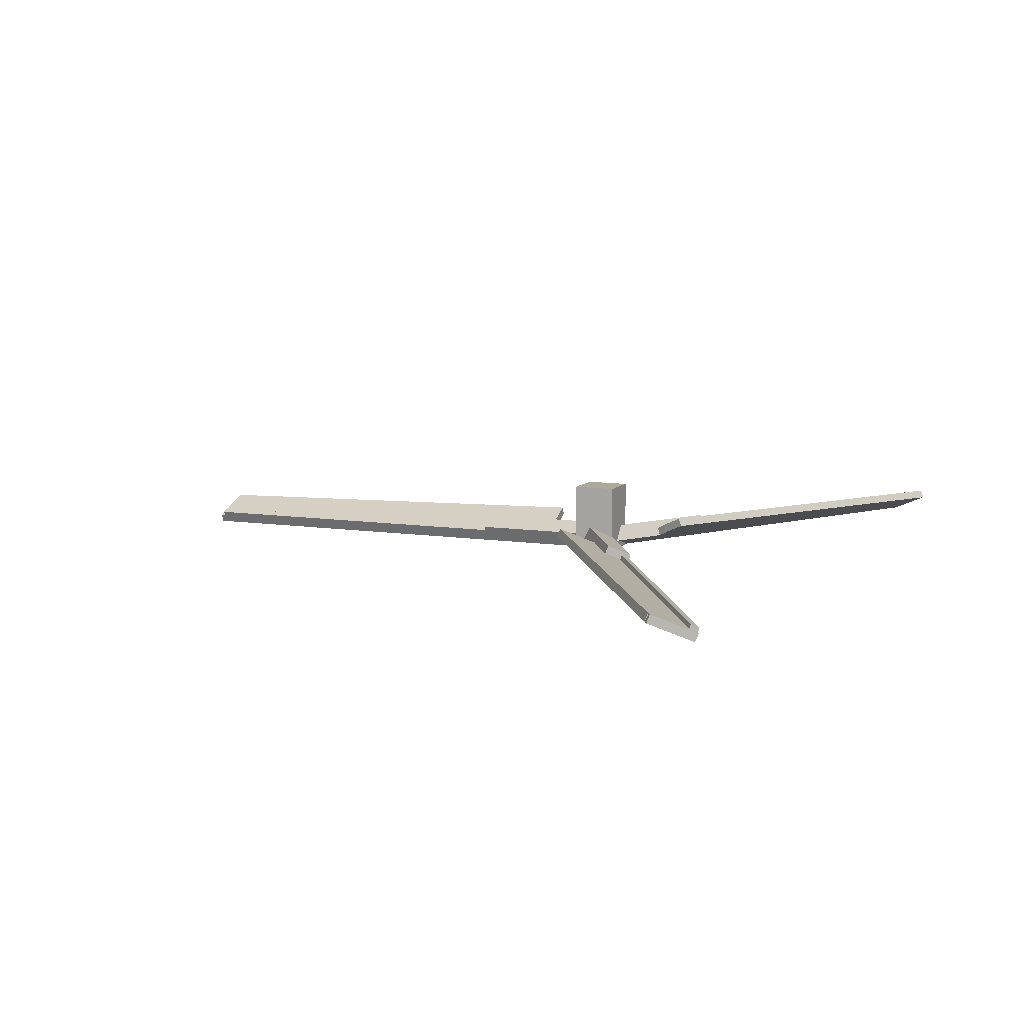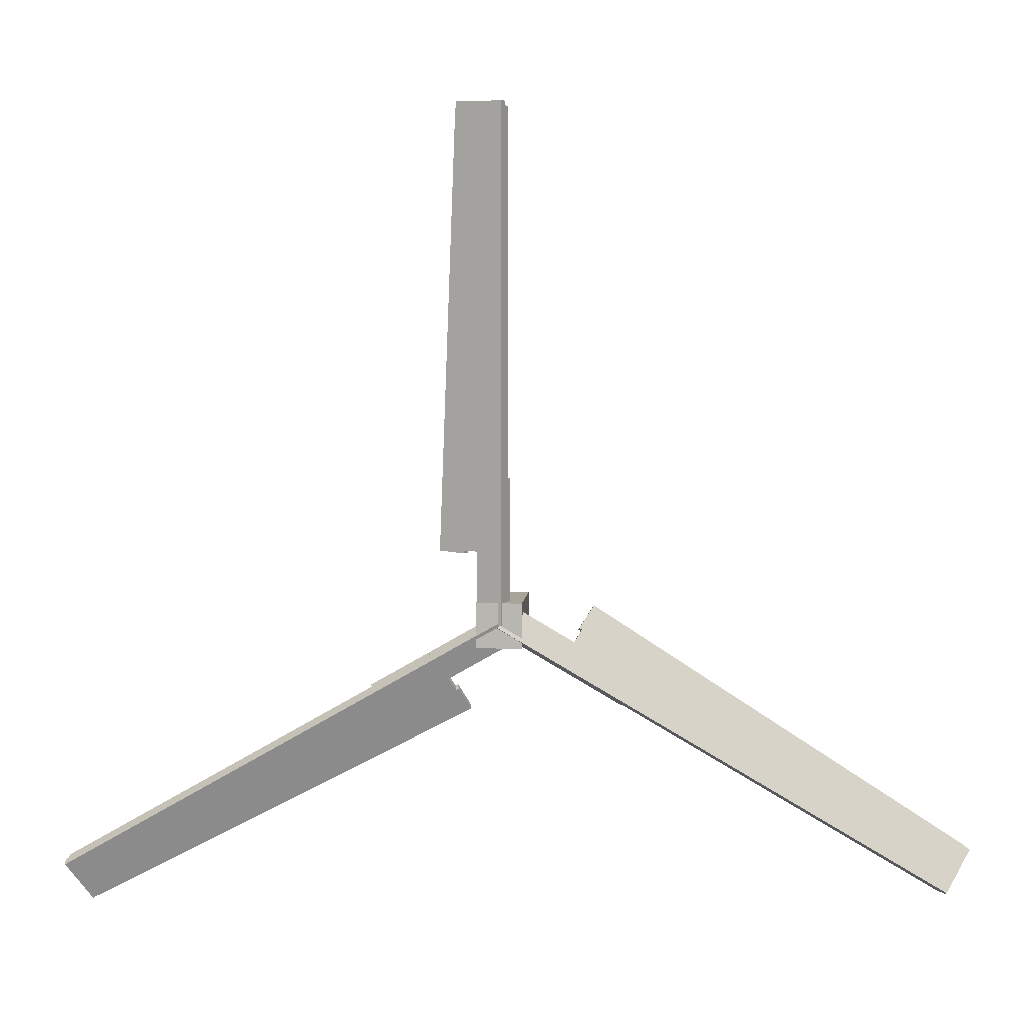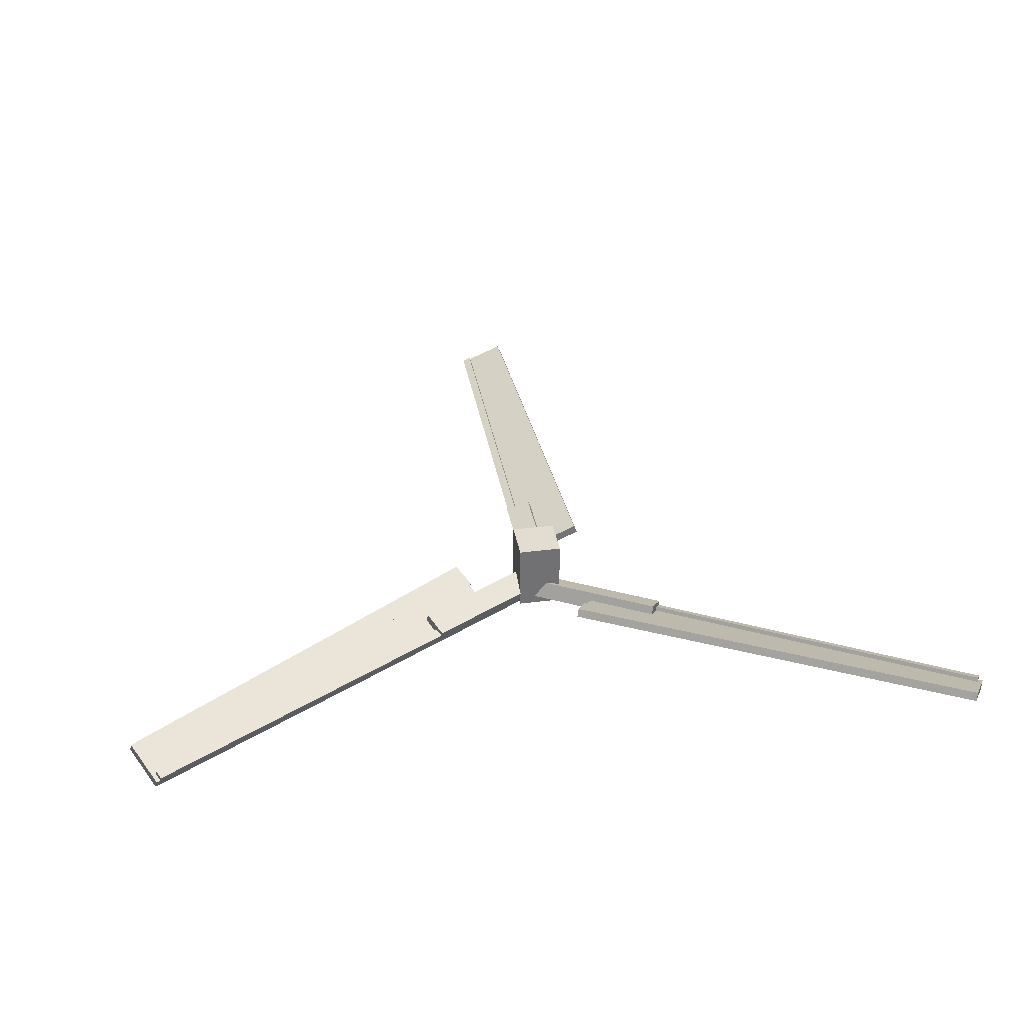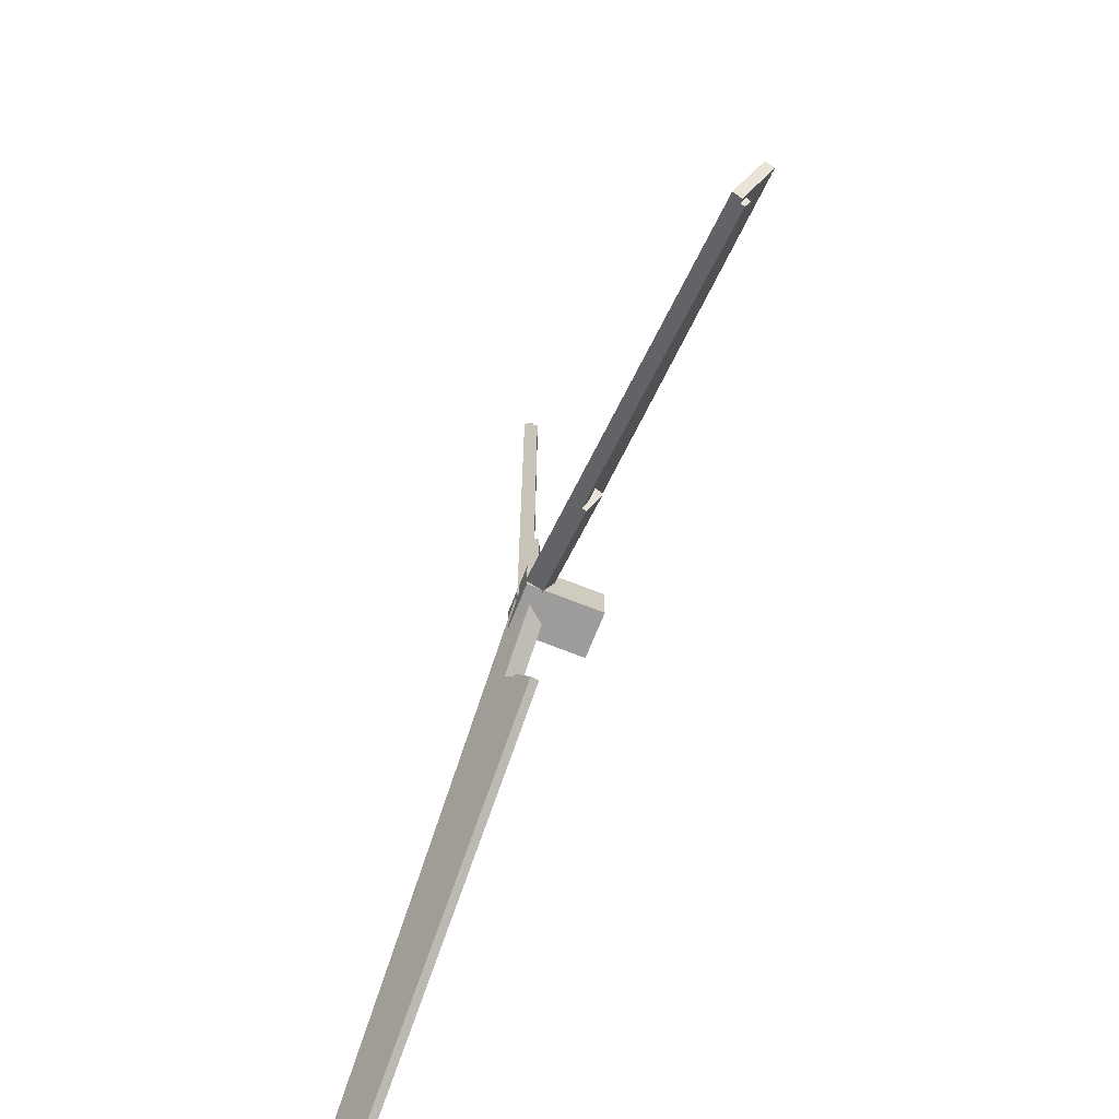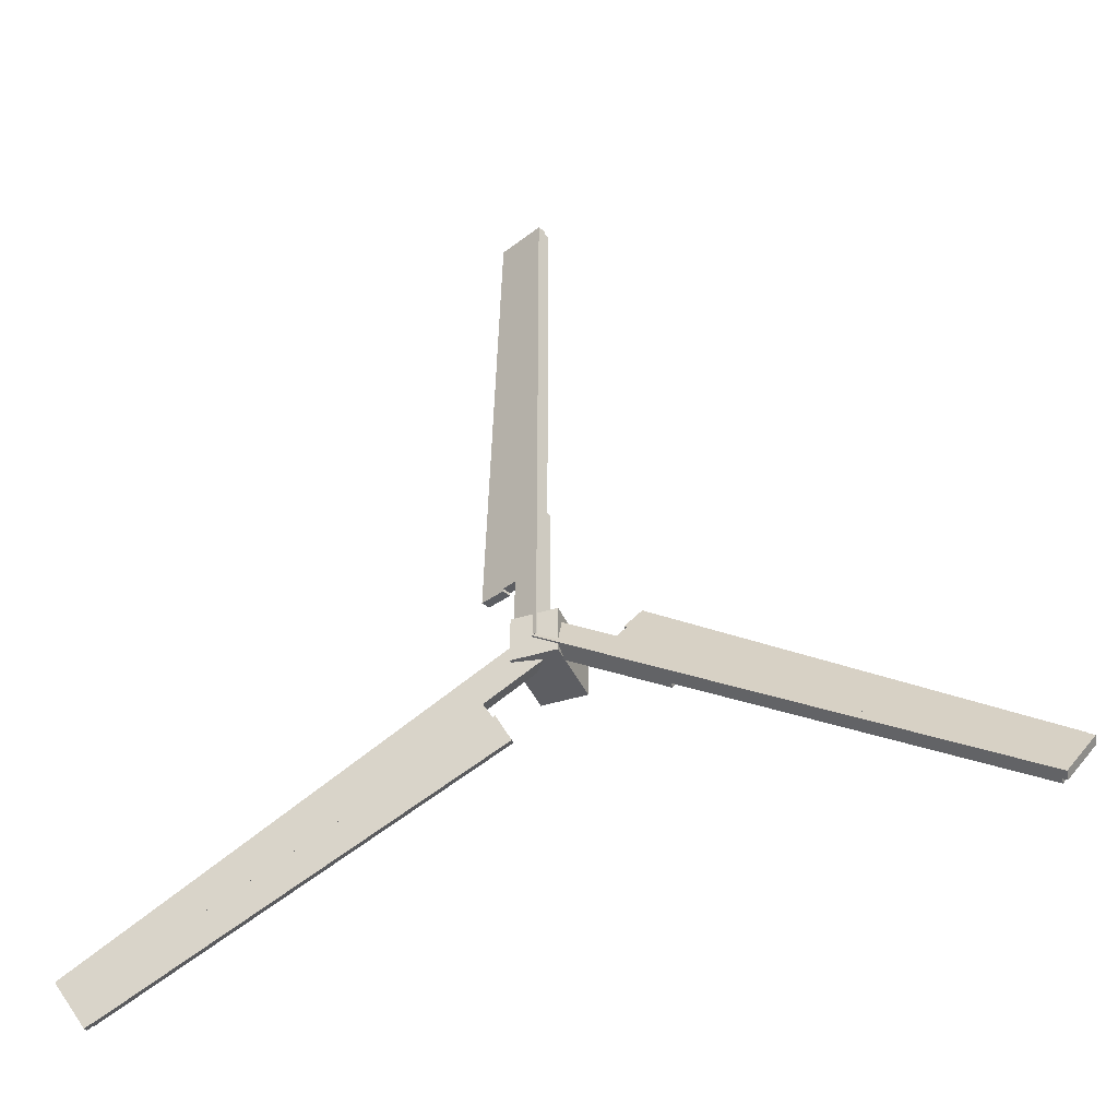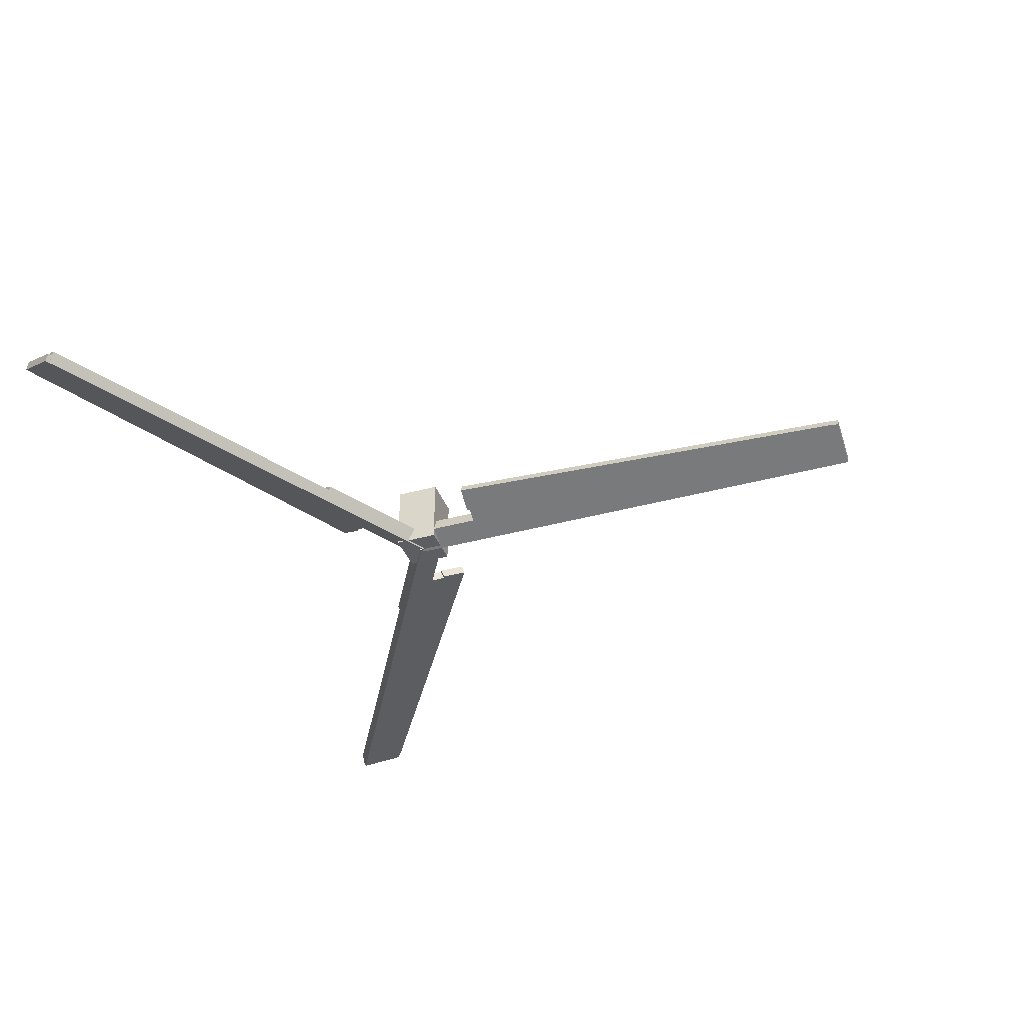
<metadata>
{"format":"obj","ext":"obj","renderer":"f3d","projection":"perspective","resolution":1024,"background":"white","views":[{"elev":8.9,"azim":-67.0,"up":"+Z"},{"elev":7.1,"azim":-174.2,"up":"+Y"},{"elev":35.1,"azim":-9.8,"up":"+Z"},{"elev":-70.1,"azim":-111.6,"up":"+Y"},{"elev":-39.2,"azim":-158.3,"up":"+Y"},{"elev":-37.7,"azim":109.3,"up":"+Z"}]}
</metadata>
<code>
o bone
v 0.3125 0.3125 0.5
v 0.3125 0.3125 -0.5
v 0.3125 -0.3125 0.5
v 0.3125 -0.3125 -0.5
v -0.3125 0.3125 -0.5
v -0.3125 0.3125 0.5
v -0.3125 -0.3125 -0.5
v -0.3125 -0.3125 0.5
f 4 7 5 2
f 3 4 2 1
f 8 3 1 6
f 7 8 6 5
f 6 1 2 5
f 7 4 3 8
o wind1
v 0.08166 7 -0.4713
v -0.03383 7 -0.5192
v 0.08166 1 -0.4713
v -0.03383 1 -0.5192
v -0.1056 7 -0.3459
v 0.009907 7 -0.2981
v -0.1056 1 -0.3459
v 0.009907 1 -0.2981
f 12 15 13 10
f 11 12 10 9
f 16 11 9 14
f 15 16 14 13
f 14 9 10 13
f 15 12 11 16
o wind1.001
v 0.6097 6.972 -0.2526
v 0.2635 6.955 -0.396
v 0.8515 0.9775 -0.1525
v 0.5053 0.9611 -0.2958
v 0.2157 6.955 -0.2805
v 0.5618 6.972 -0.1371
v 0.4575 0.9611 -0.1804
v 0.8036 0.9775 -0.03698
f 20 23 21 18
f 19 20 18 17
f 24 19 17 22
f 23 24 22 21
f 22 17 18 21
f 23 20 19 24
o wind1.002
v 0.5436 7 -0.28
v 0.08166 7 -0.4713
v 0.5436 1 -0.28
v 0.08166 1 -0.4713
v 0.03382 7 -0.3558
v 0.4958 7 -0.1645
v 0.03382 1 -0.3558
v 0.4958 1 -0.1645
f 28 31 29 26
f 27 28 26 25
f 32 27 25 30
f 31 32 30 29
f 30 25 26 29
f 31 28 27 32
o wind1.003
v 0.5535 7.062 -0.1406
v 0.6013 7.062 -0.2561
v 0.5535 6.75 -0.1406
v 0.6013 6.75 -0.2561
v -0.03383 7.062 -0.5192
v -0.08166 7.062 -0.4037
v -0.03383 6.75 -0.5192
v -0.08166 6.75 -0.4037
f 36 39 37 34
f 35 36 34 33
f 40 35 33 38
f 39 40 38 37
f 38 33 34 37
f 39 36 35 40
o wind1.004
v 0.217 2 -0.1447
v 0.3126 2 -0.3757
v 0.217 -0 -0.1447
v 0.3126 -0 -0.3757
v -0.03383 2 -0.5192
v -0.1295 2 -0.2882
v -0.03383 -0 -0.5192
v -0.1295 -0 -0.2882
f 44 47 45 42
f 43 44 42 41
f 48 43 41 46
f 47 48 46 45
f 46 41 42 45
f 47 44 43 48
o wind2
v 6.021 -3.571 -0.4713
v 6.079 -3.471 -0.5192
v 0.8252 -0.5707 -0.4713
v 0.8829 -0.4707 -0.5192
v 6.115 -3.409 -0.3459
v 6.057 -3.509 -0.2981
v 0.9188 -0.4086 -0.3459
v 0.8611 -0.5086 -0.2981
f 52 55 53 50
f 51 52 50 49
f 56 51 49 54
f 55 56 54 53
f 54 49 50 53
f 55 52 51 56
o wind2.001
v 5.733 -4.014 -0.2526
v 5.892 -3.706 -0.396
v 0.4208 -1.226 -0.1525
v 0.5797 -0.9182 -0.2958
v 5.916 -3.665 -0.2805
v 5.757 -3.972 -0.1371
v 0.6036 -0.8768 -0.1804
v 0.4447 -1.185 -0.03698
f 60 63 61 58
f 59 60 58 57
f 64 59 57 62
f 63 64 62 61
f 62 57 58 61
f 63 60 59 64
o wind2.002
v 5.79 -3.971 -0.28
v 6.021 -3.571 -0.4713
v 0.5942 -0.9708 -0.28
v 0.8252 -0.5707 -0.4713
v 6.045 -3.529 -0.3558
v 5.814 -3.929 -0.1645
v 0.8491 -0.5293 -0.3558
v 0.6181 -0.9293 -0.1645
f 68 71 69 66
f 67 68 66 65
f 72 67 65 70
f 71 72 70 69
f 70 65 66 69
f 71 68 67 72
o wind2.003
v 5.84 -4.011 -0.1406
v 5.816 -4.052 -0.2561
v 5.569 -3.854 -0.1406
v 5.545 -3.896 -0.2561
v 6.133 -3.502 -0.5192
v 6.157 -3.461 -0.4037
v 5.863 -3.346 -0.5192
v 5.887 -3.304 -0.4037
f 76 79 77 74
f 75 76 74 73
f 80 75 73 78
f 79 80 78 77
f 78 73 74 77
f 79 76 75 80
o wind2.004
v 1.624 -1.188 -0.1447
v 1.576 -1.271 -0.3757
v -0.1085 -0.1879 -0.1447
v -0.1563 -0.2707 -0.3757
v 1.749 -0.9707 -0.5192
v 1.797 -0.8879 -0.2882
v 0.01691 0.02929 -0.5192
v 0.06475 0.1121 -0.2882
f 84 87 85 82
f 83 84 82 81
f 88 83 81 86
f 87 88 86 85
f 86 81 82 85
f 87 84 83 88
o wind3
v -6.103 -3.429 -0.4713
v -6.045 -3.529 -0.5192
v -0.9069 -0.4293 -0.4713
v -0.8491 -0.5293 -0.5192
v -6.009 -3.591 -0.3459
v -6.067 -3.491 -0.2981
v -0.8132 -0.5914 -0.3459
v -0.871 -0.4914 -0.2981
f 92 95 93 90
f 91 92 90 89
f 96 91 89 94
f 95 96 94 93
f 94 89 90 93
f 95 92 91 96
o wind3.001
v -6.343 -2.958 -0.2526
v -6.155 -3.249 -0.396
v -1.272 0.2486 -0.1525
v -1.085 -0.04295 -0.2958
v -6.131 -3.291 -0.2805
v -6.319 -2.999 -0.1371
v -1.061 -0.08437 -0.1804
v -1.248 0.2072 -0.03698
f 100 103 101 98
f 99 100 98 97
f 104 99 97 102
f 103 104 102 101
f 102 97 98 101
f 103 100 99 104
o wind3.002
v -6.334 -3.029 -0.28
v -6.103 -3.429 -0.4713
v -1.138 -0.02923 -0.28
v -0.9069 -0.4293 -0.4713
v -6.079 -3.471 -0.3558
v -6.31 -3.071 -0.1645
v -0.8829 -0.4707 -0.3558
v -1.114 -0.07065 -0.1645
f 108 111 109 106
f 107 108 106 105
f 112 107 105 110
f 111 112 110 109
f 110 105 106 109
f 111 108 107 112
o wind3.003
v -6.393 -3.052 -0.1406
v -6.417 -3.01 -0.2561
v -6.122 -2.896 -0.1406
v -6.146 -2.854 -0.2561
v -6.099 -3.561 -0.5192
v -6.075 -3.602 -0.4037
v -5.829 -3.404 -0.5192
v -5.805 -3.446 -0.4037
f 116 119 117 114
f 115 116 114 113
f 120 115 113 118
f 119 120 118 117
f 118 113 114 117
f 119 116 115 120
o wind3.004
v -1.841 -0.8121 -0.1447
v -1.888 -0.7293 -0.3757
v -0.1085 0.1879 -0.1447
v -0.1563 0.2707 -0.3757
v -1.715 -1.029 -0.5192
v -1.667 -1.112 -0.2882
v 0.01691 -0.02929 -0.5192
v 0.06475 -0.1121 -0.2882
f 124 127 125 122
f 123 124 122 121
f 128 123 121 126
f 127 128 126 125
f 126 121 122 125
f 127 124 123 128

</code>
